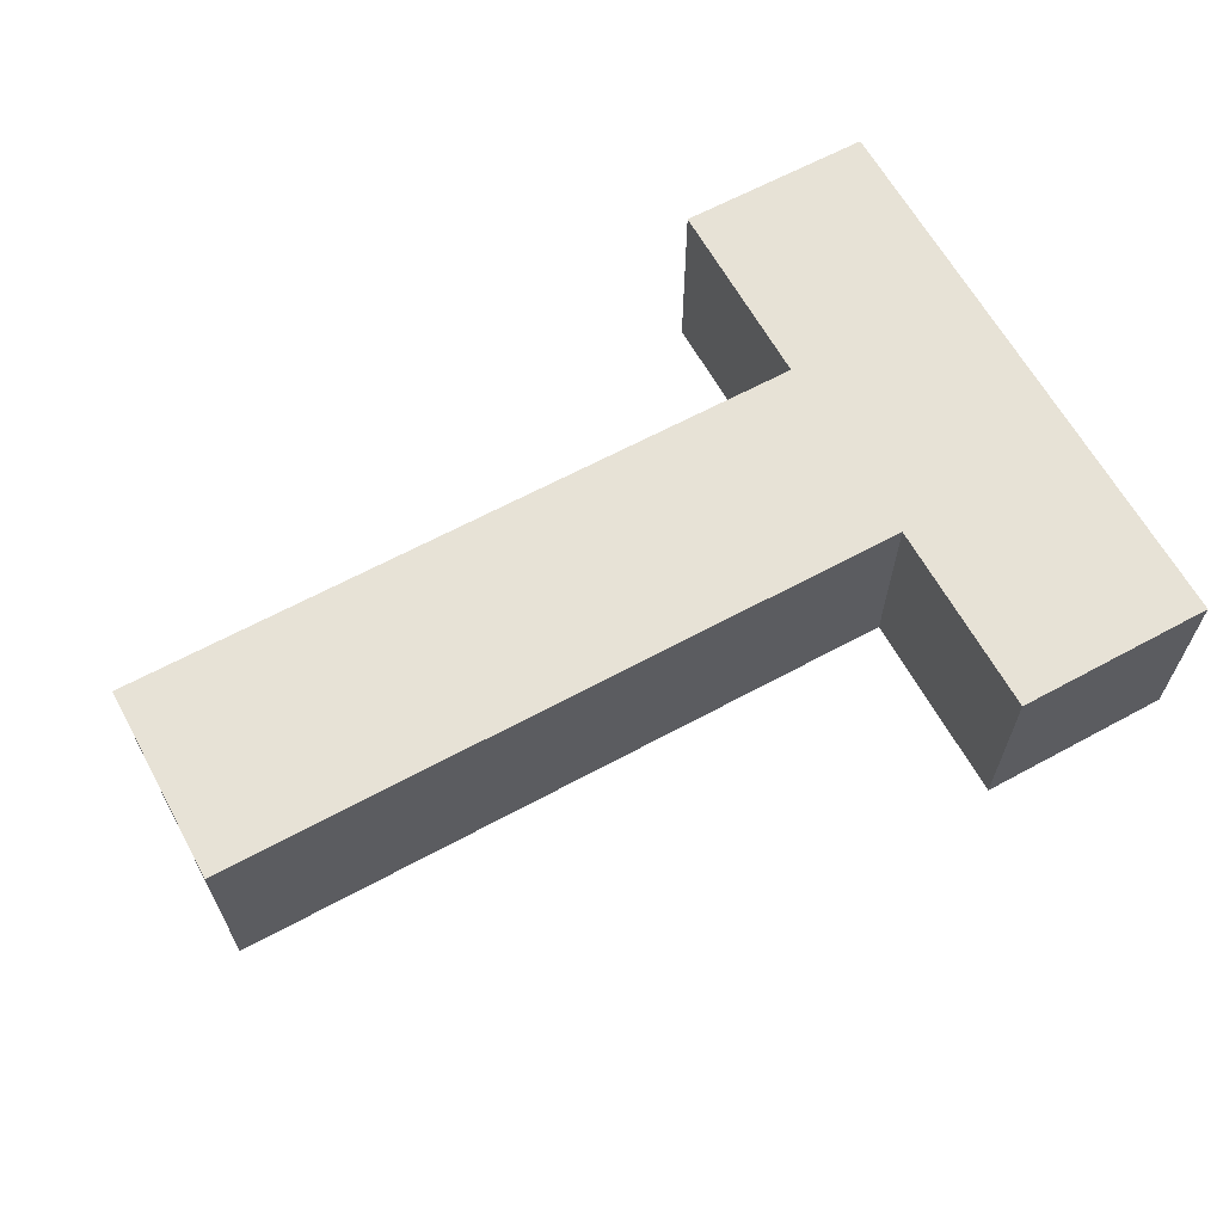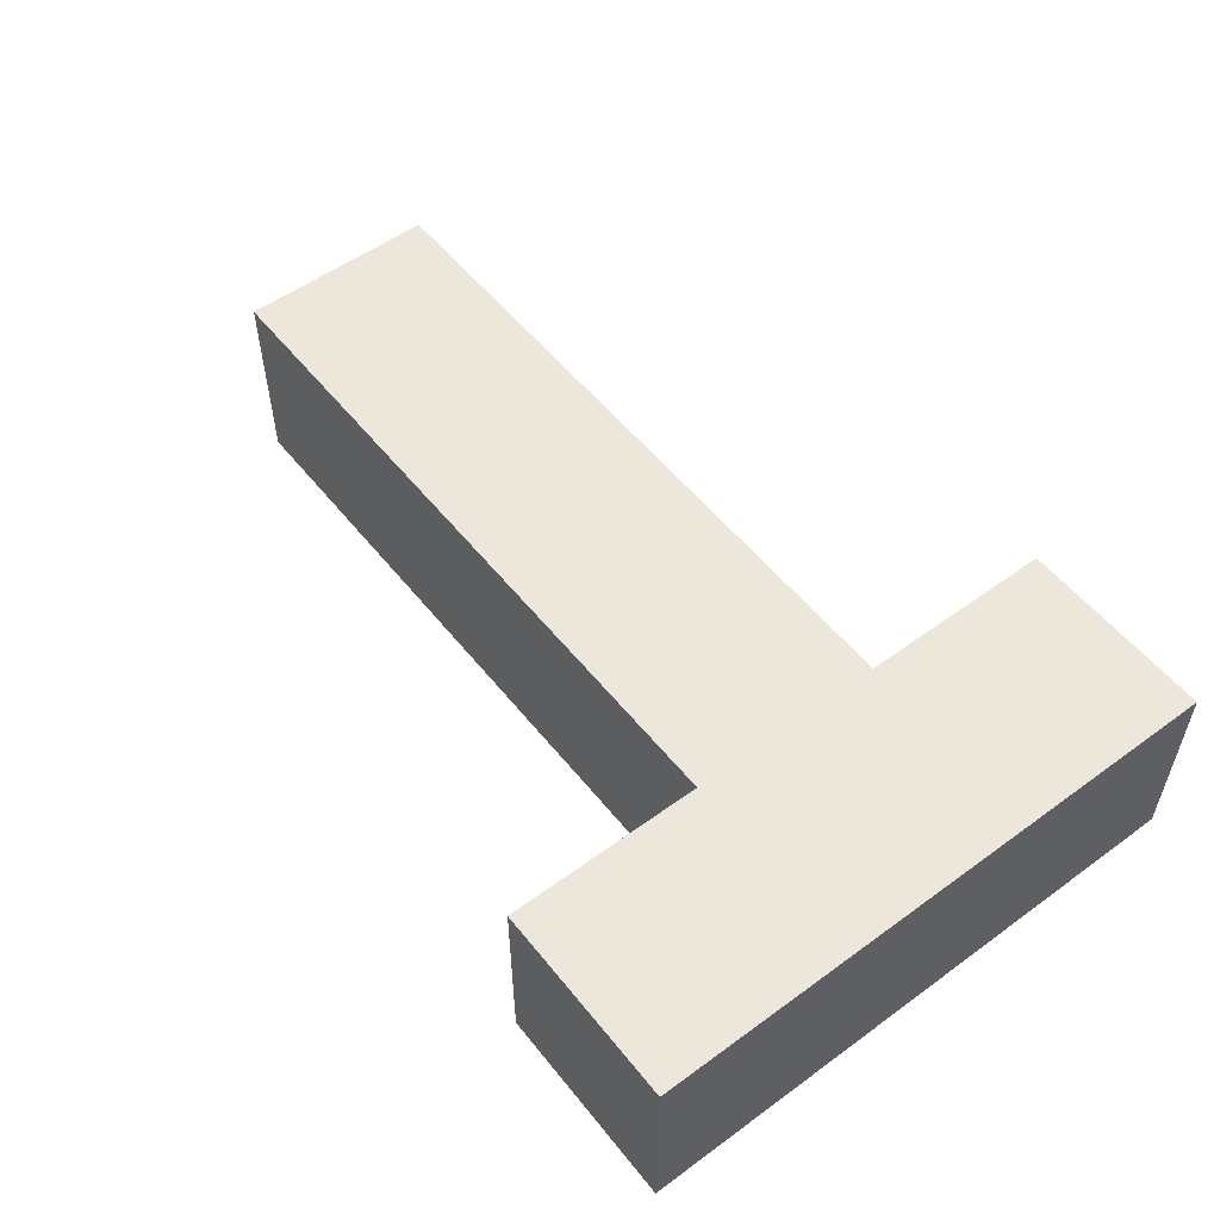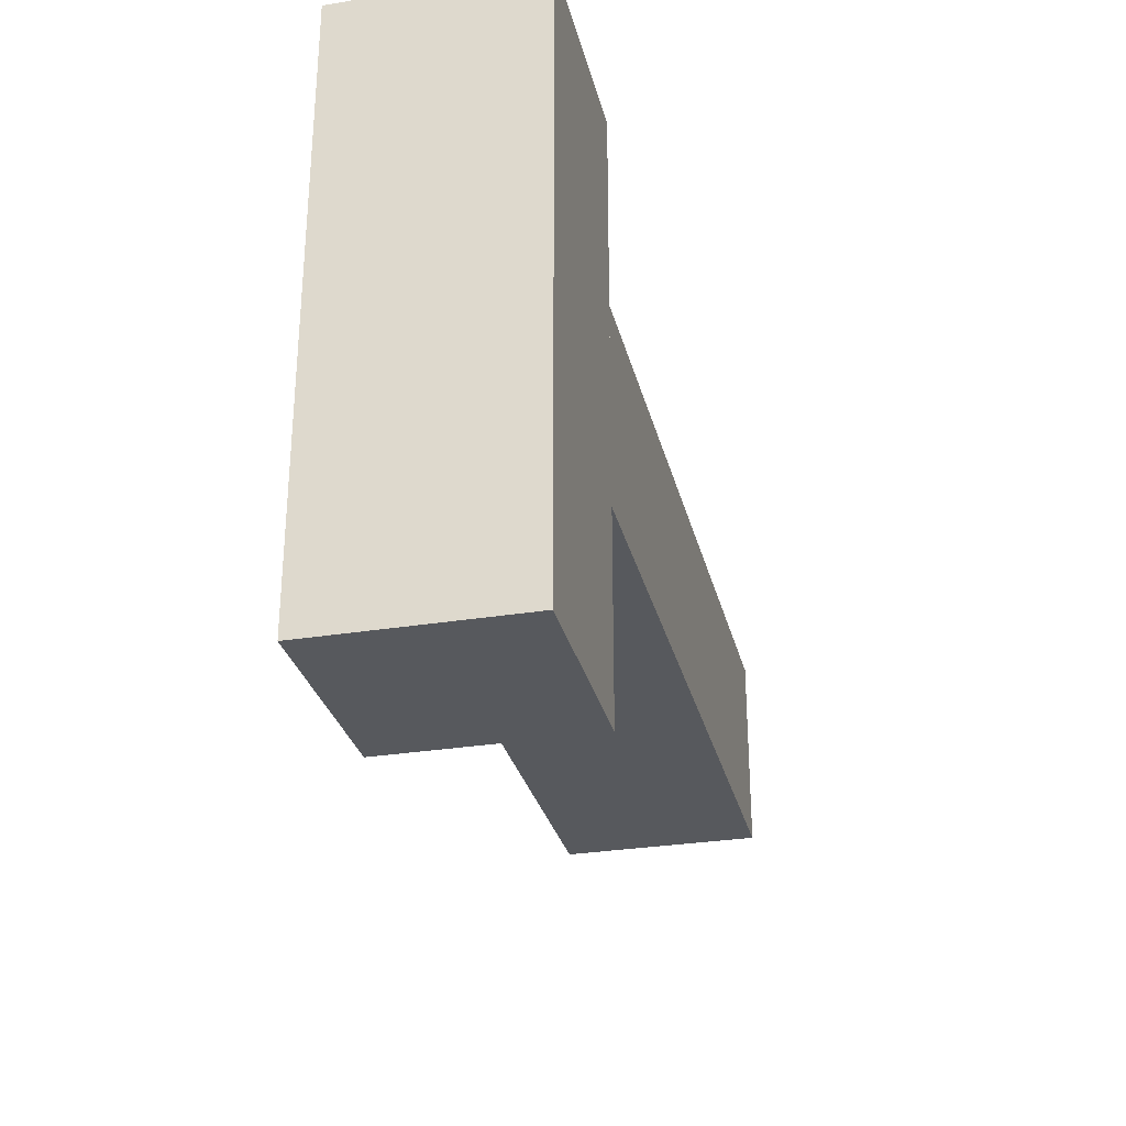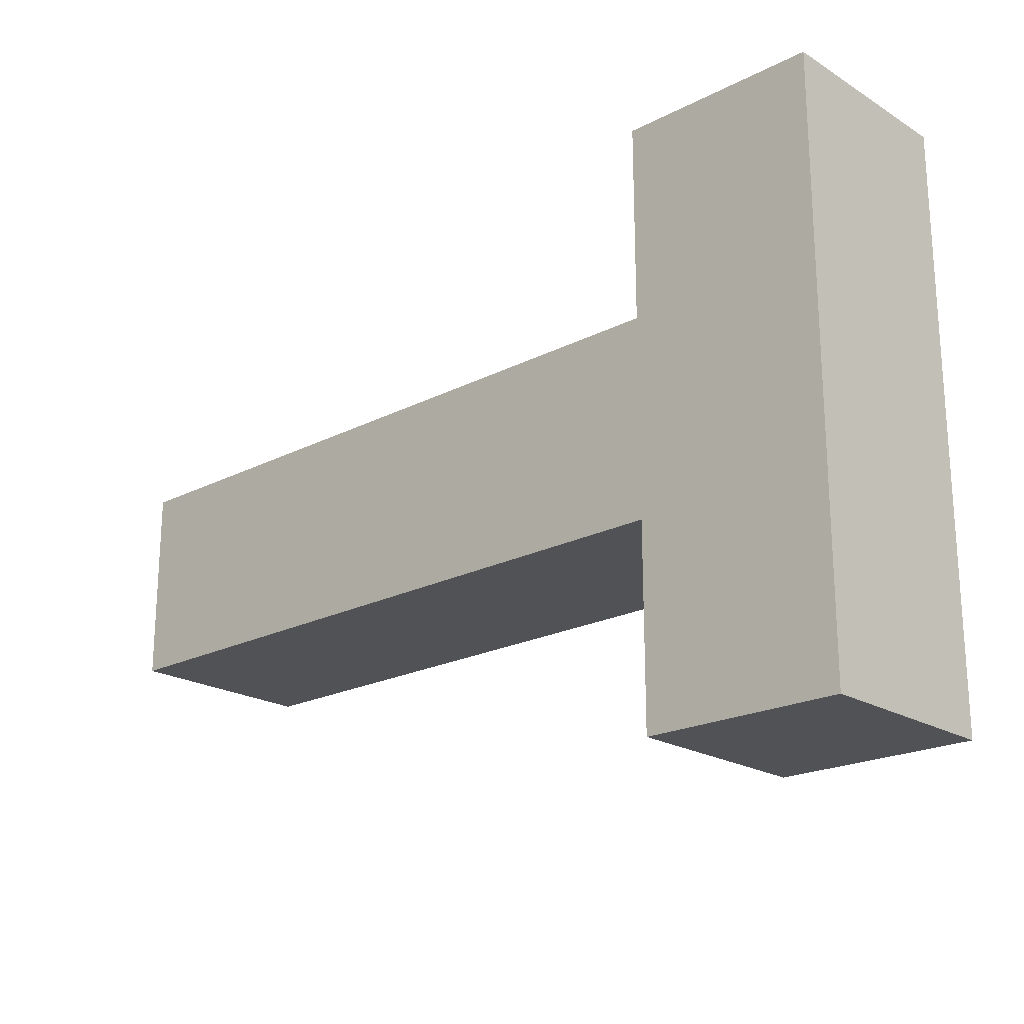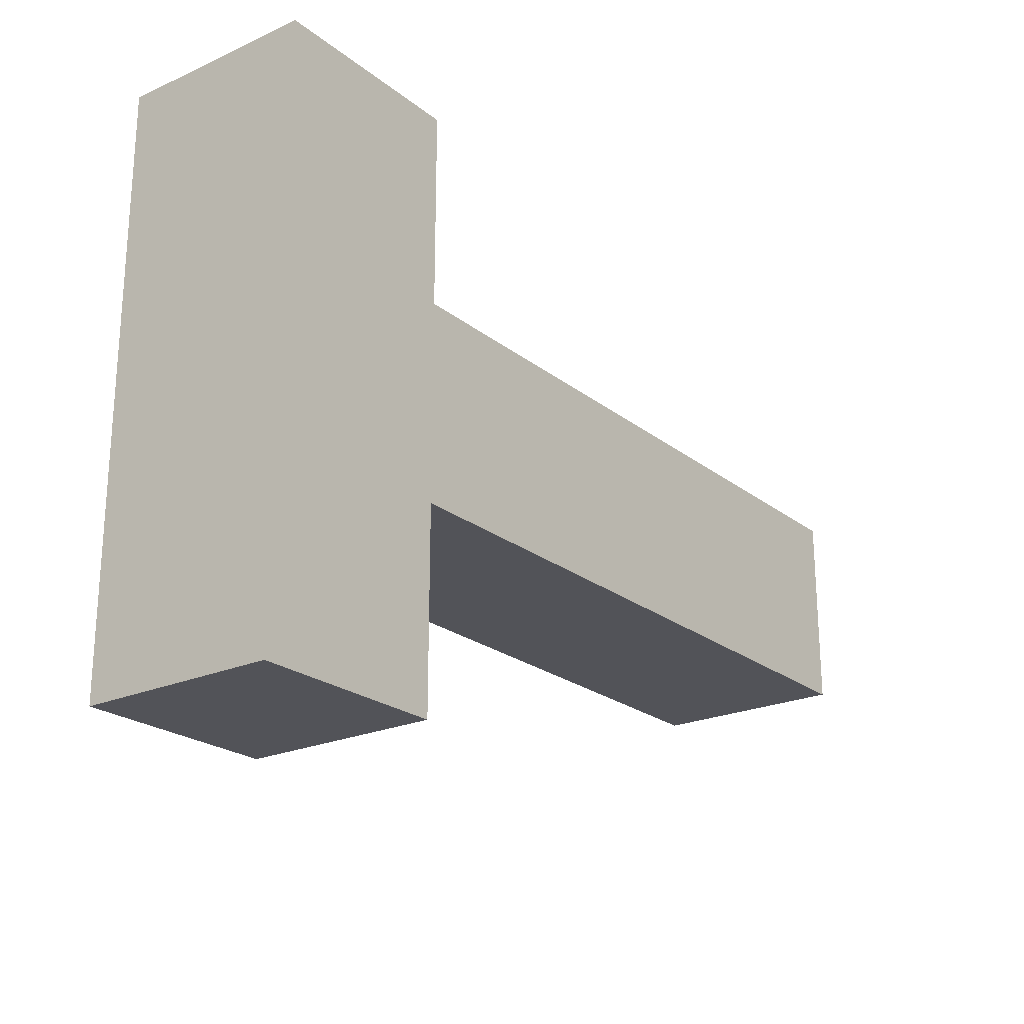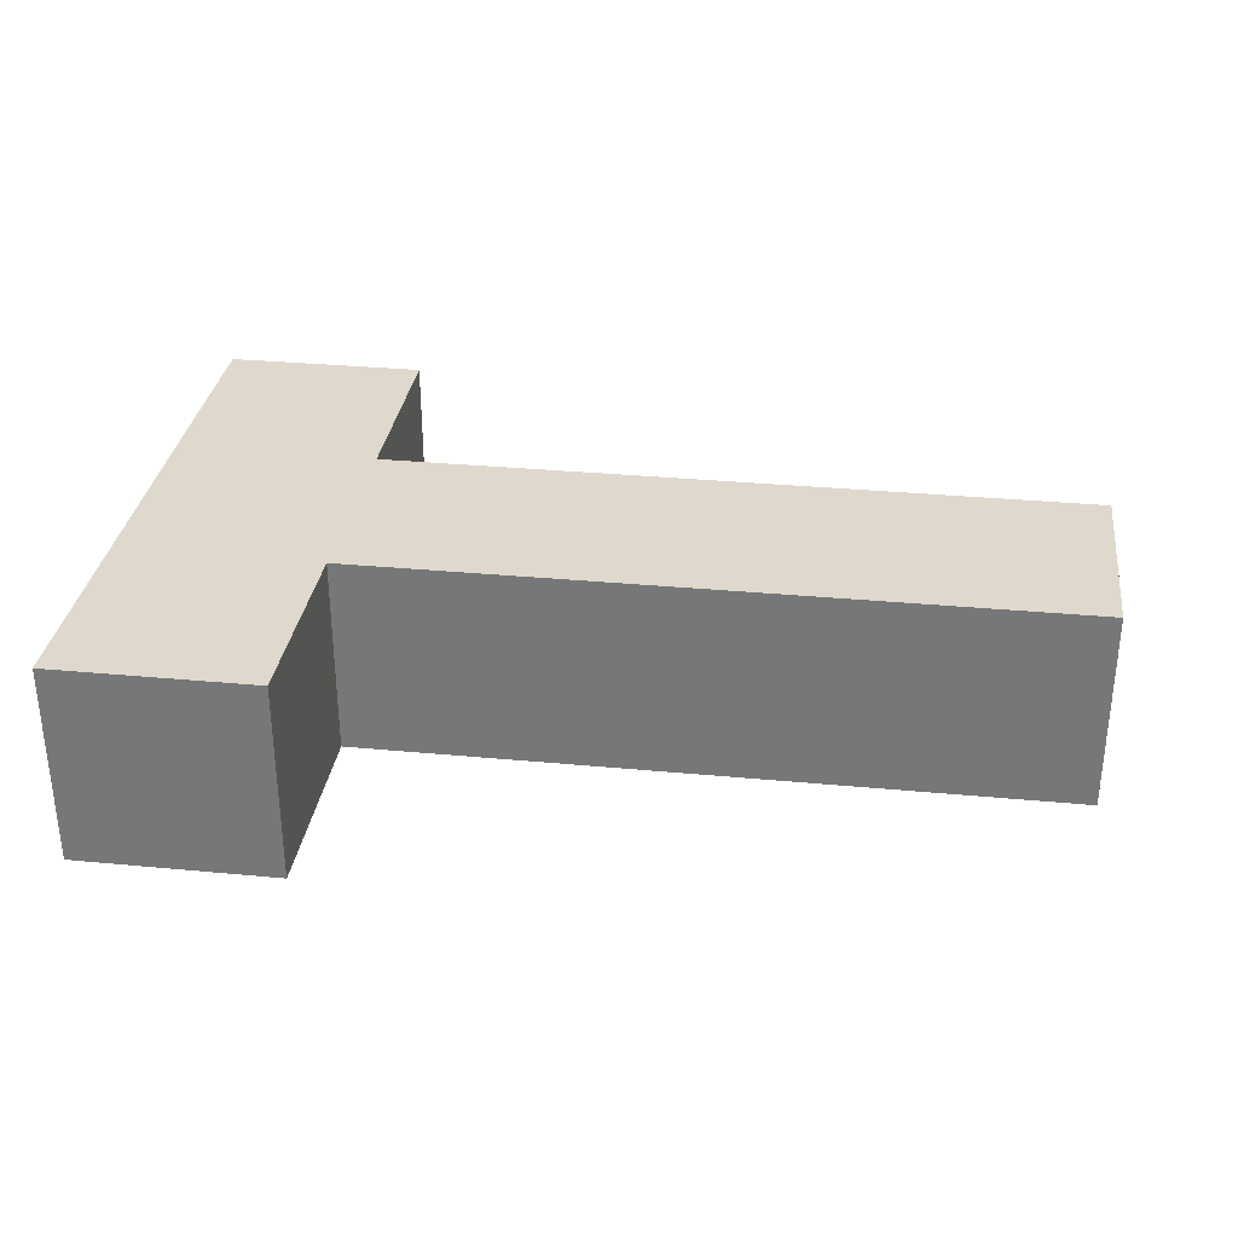
<metadata>
{"format":"obj","ext":"obj","renderer":"f3d","projection":"perspective","resolution":1024,"background":"white","views":[{"elev":63.7,"azim":151.3,"up":"+Y"},{"elev":54.1,"azim":-127.8,"up":"+Y"},{"elev":-29.7,"azim":-76.6,"up":"+Z"},{"elev":-20.9,"azim":-137.3,"up":"+Z"},{"elev":-22.7,"azim":-52.7,"up":"+Z"},{"elev":31.9,"azim":7.6,"up":"+Y"}]}
</metadata>
<code>
o cube
v 0.1875 0.25 0
v 0.1875 0.25 -0.125
v 0.1875 0.125 0
v 0.1875 0.125 -0.125
v -0.125 0.25 -0.125
v -0.125 0.25 0
v -0.125 0.125 -0.125
v -0.125 0.125 0
f 4 7 5 2
f 3 4 2 1
f 8 3 1 6
f 7 8 6 5
f 6 1 2 5
f 7 4 3 8
o cube
v 0.3125 0.25 0
v 0.3125 0.25 -0.125
v 0.3125 0.125 0
v 0.3125 0.125 -0.125
v 0.1875 0.25 -0.125
v 0.1875 0.25 0
v 0.1875 0.125 -0.125
v 0.1875 0.125 0
f 12 15 13 10
f 11 12 10 9
f 16 11 9 14
f 15 16 14 13
f 14 9 10 13
f 15 12 11 16
o cube
v -0.125 0.25 0.125
v -0.125 0.25 -0.25
v -0.125 0.125 0.125
v -0.125 0.125 -0.25
v -0.25 0.25 -0.25
v -0.25 0.25 0.125
v -0.25 0.125 -0.25
v -0.25 0.125 0.125
f 20 23 21 18
f 19 20 18 17
f 24 19 17 22
f 23 24 22 21
f 22 17 18 21
f 23 20 19 24

</code>
